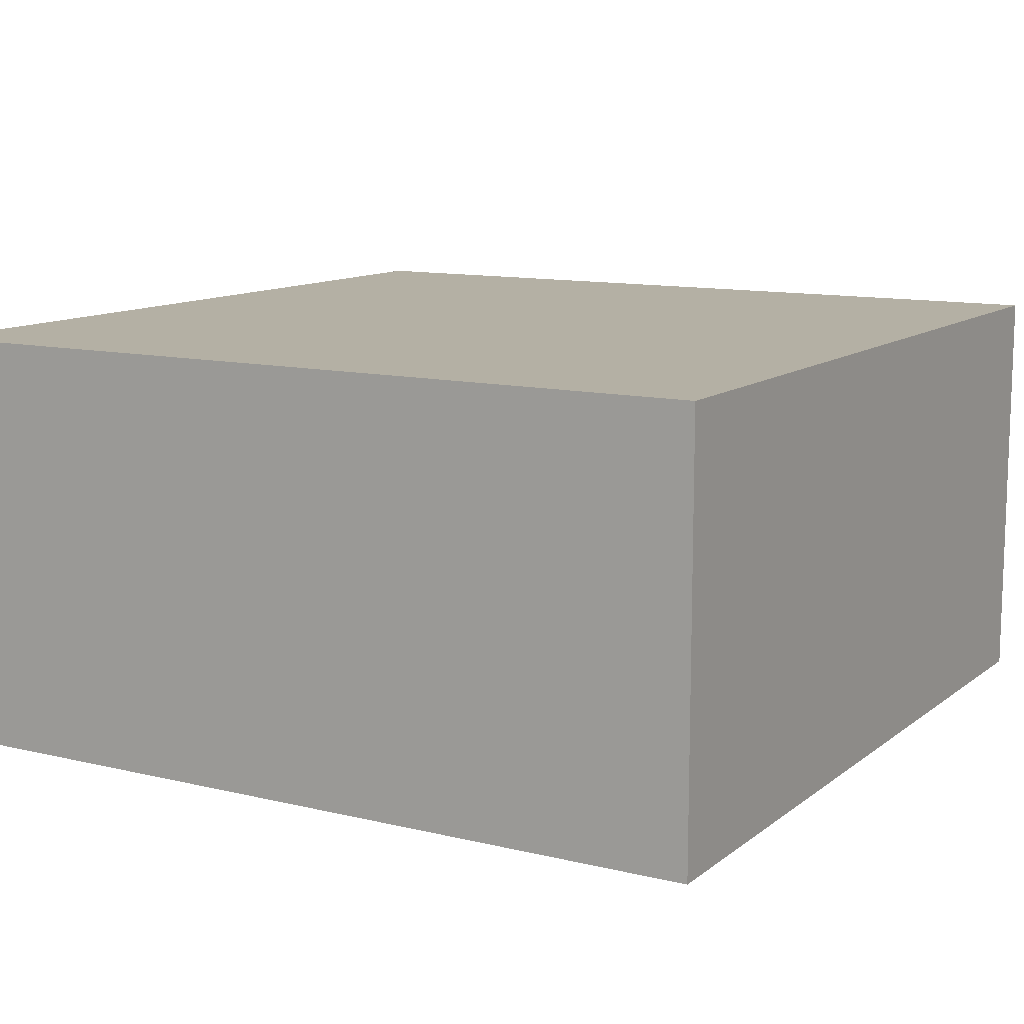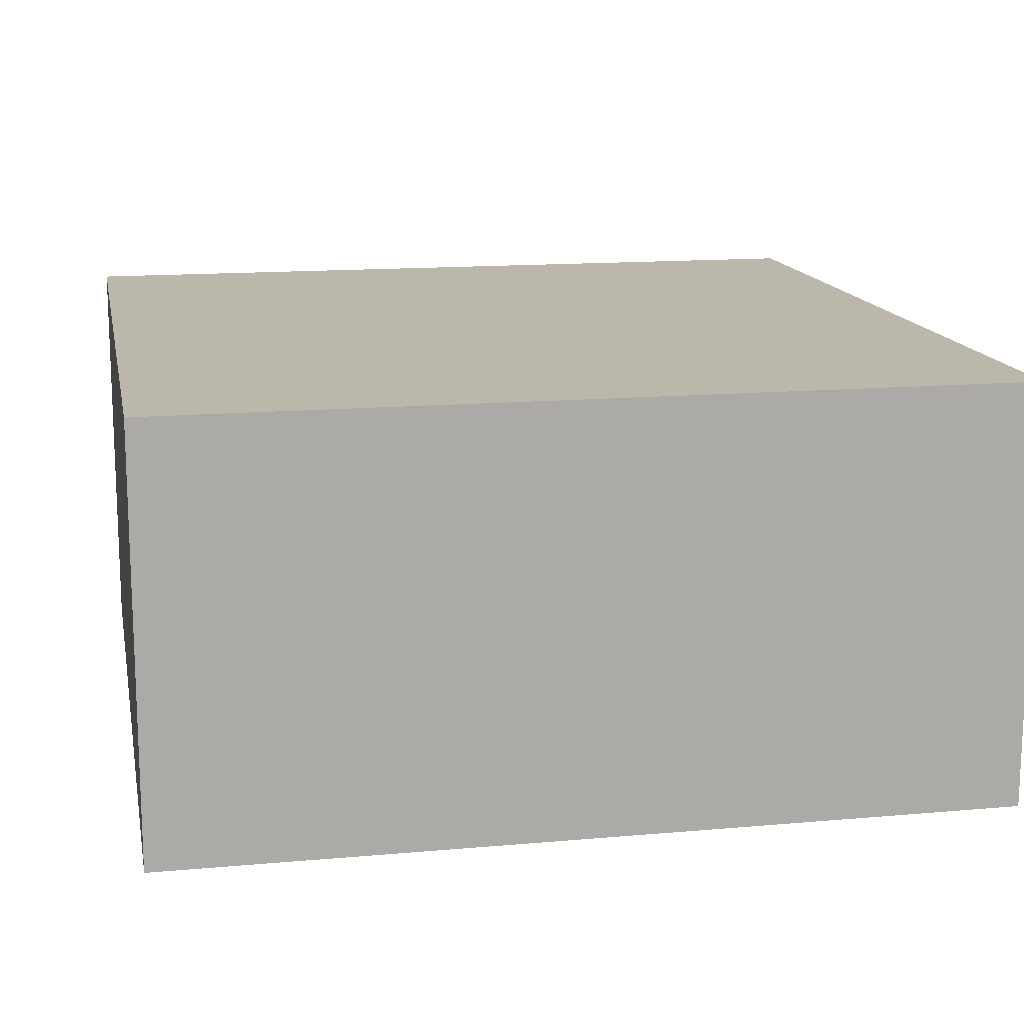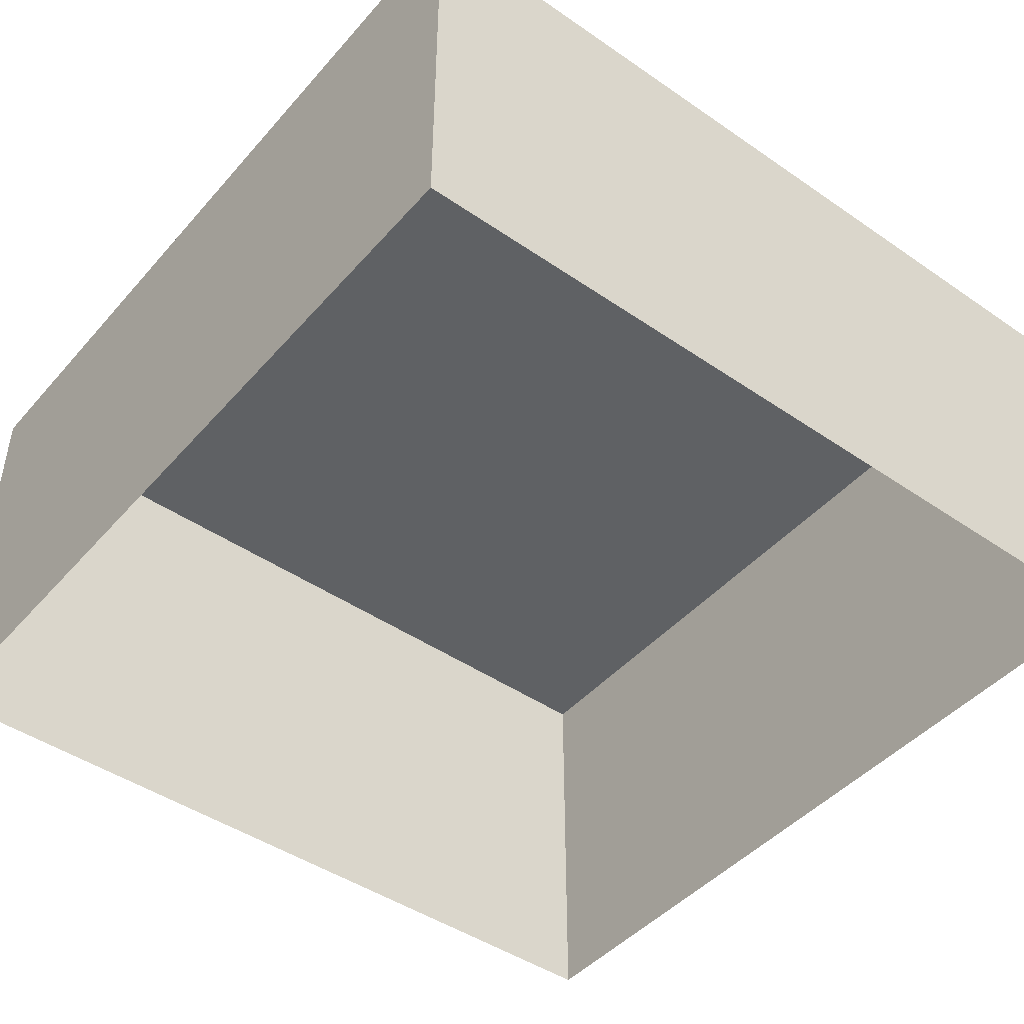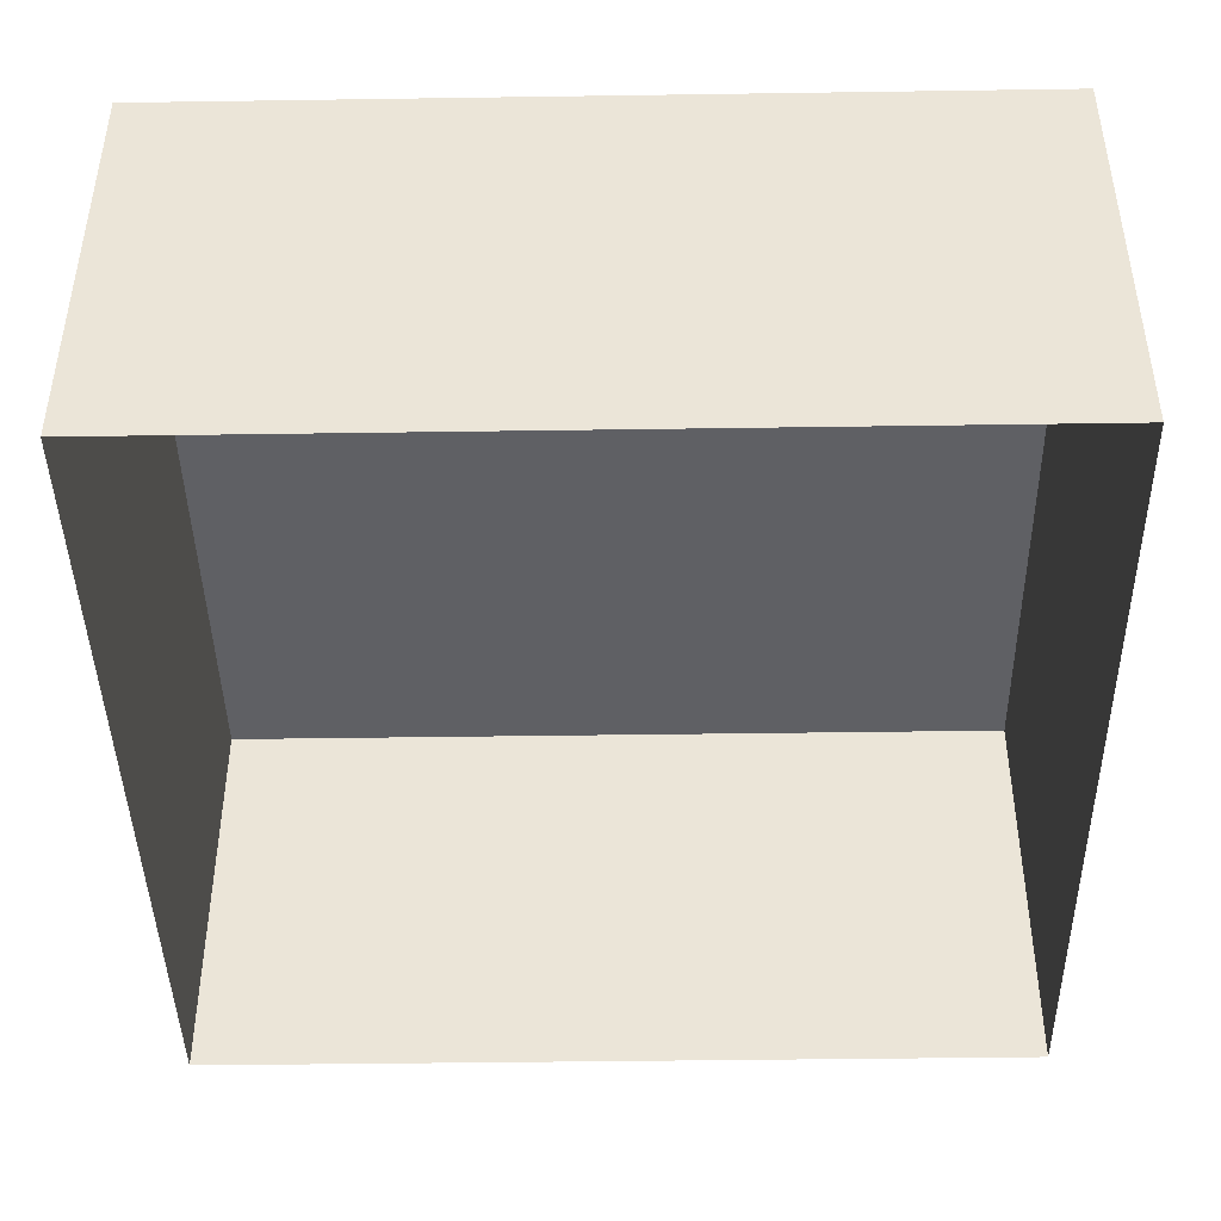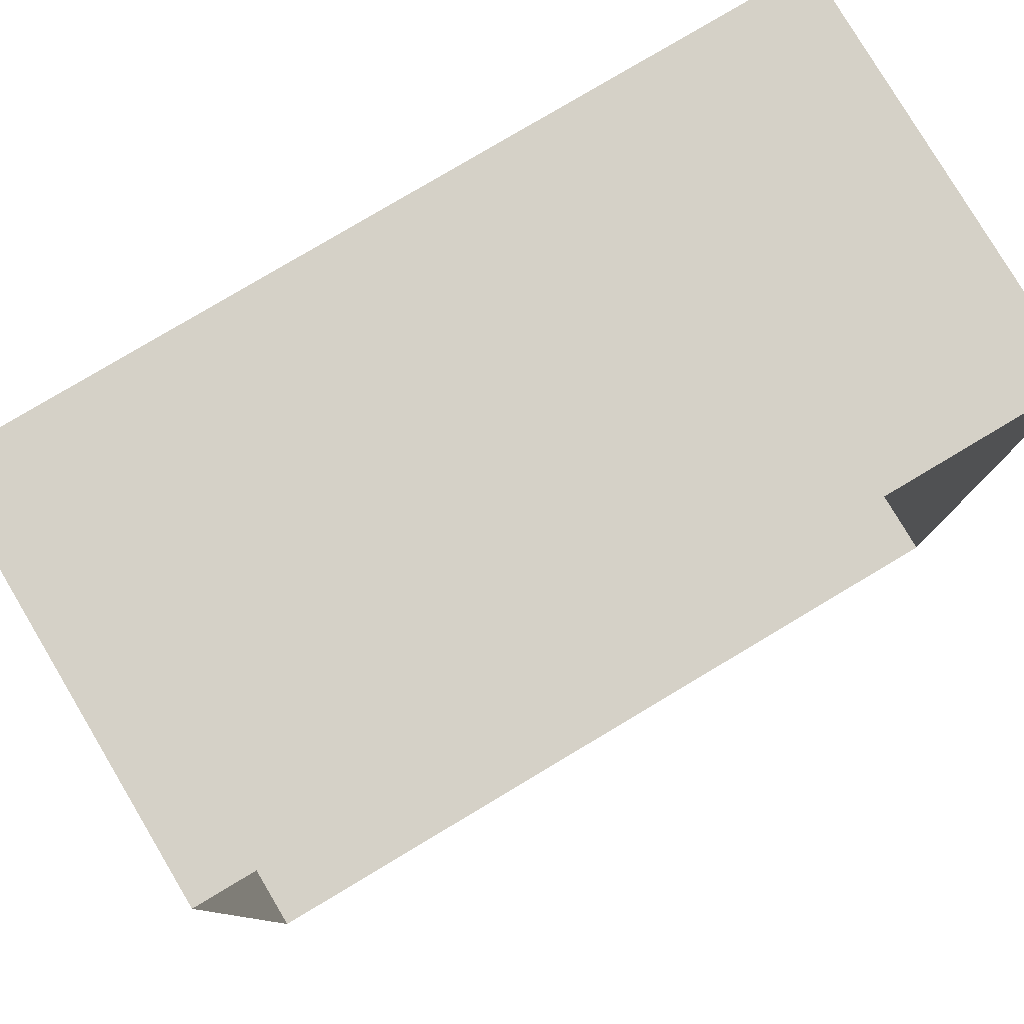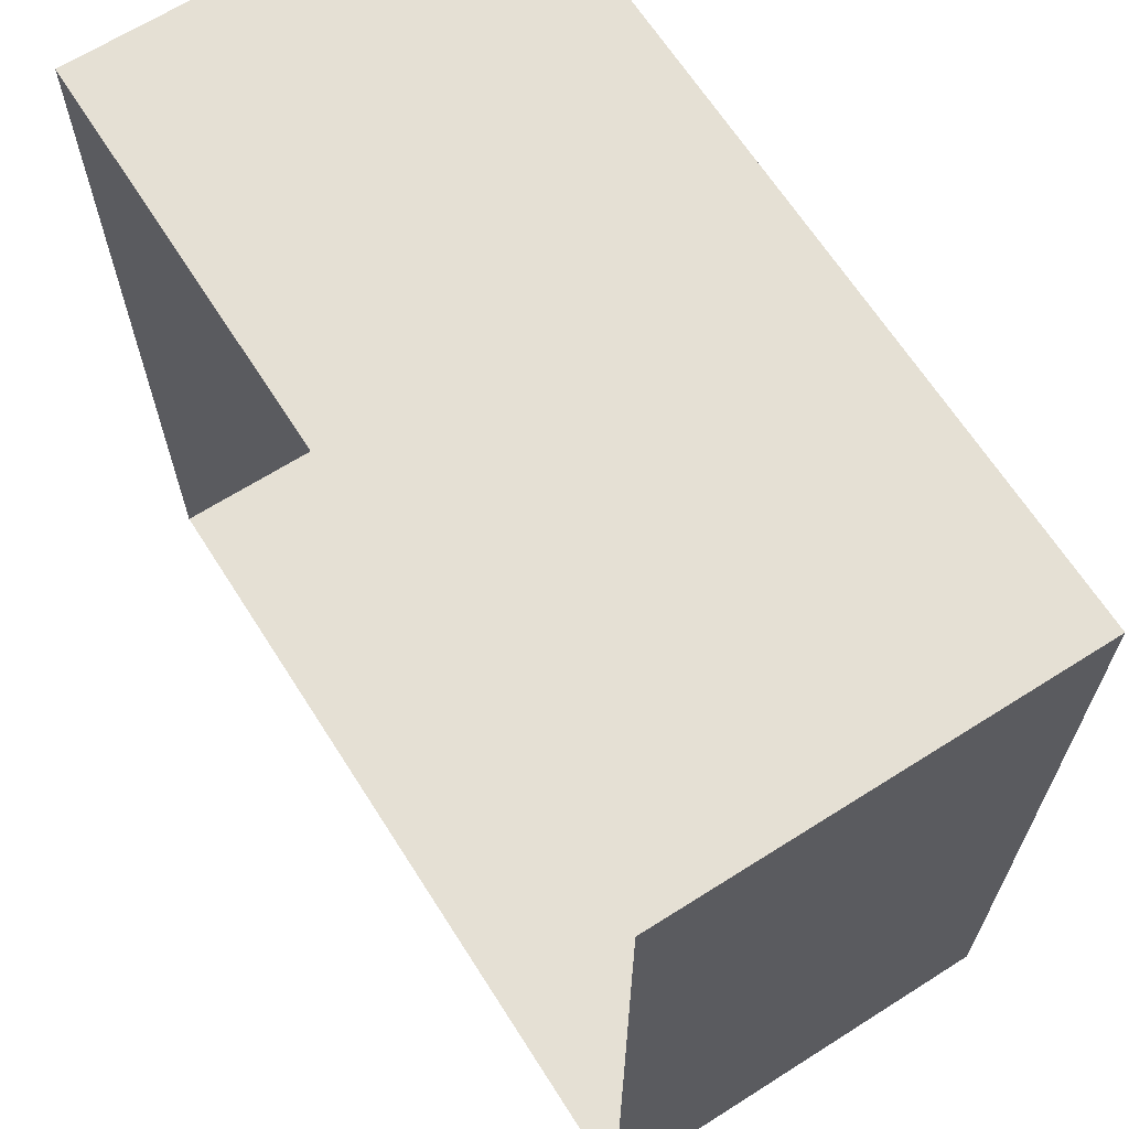
<metadata>
{"format":"obj","ext":"obj","renderer":"f3d","projection":"perspective","resolution":1024,"background":"white","views":[{"elev":11.5,"azim":120.3,"up":"+Y"},{"elev":14.4,"azim":79.0,"up":"+Y"},{"elev":-45.4,"azim":51.6,"up":"+Y"},{"elev":-43.3,"azim":91.0,"up":"+Y"},{"elev":79.7,"azim":-30.8,"up":"+Z"},{"elev":65.9,"azim":57.5,"up":"+Z"}]}
</metadata>
<code>
o stageBox
v -0.09702 -0.02414 0.1761
v -0.09702 0.07586 0.1761
v -0.09702 -0.02414 -0.02395
v -0.09702 0.07586 -0.02395
v 0.103 -0.02414 0.1761
v 0.103 0.07586 0.1761
v 0.103 -0.02414 -0.02395
v 0.103 0.07586 -0.02395
f 1 2 4 3
f 3 4 8 7
f 7 8 6 5
f 5 6 2 1
f 8 4 2 6

</code>
